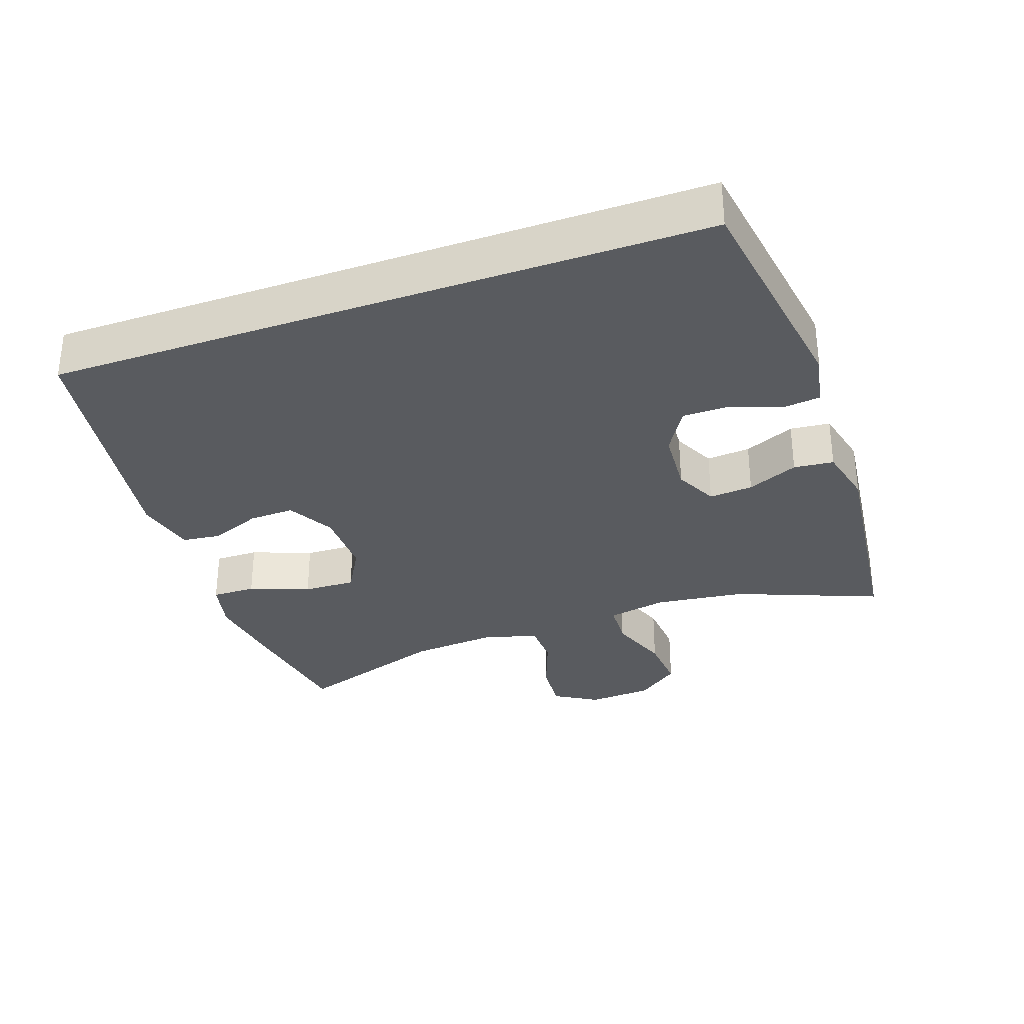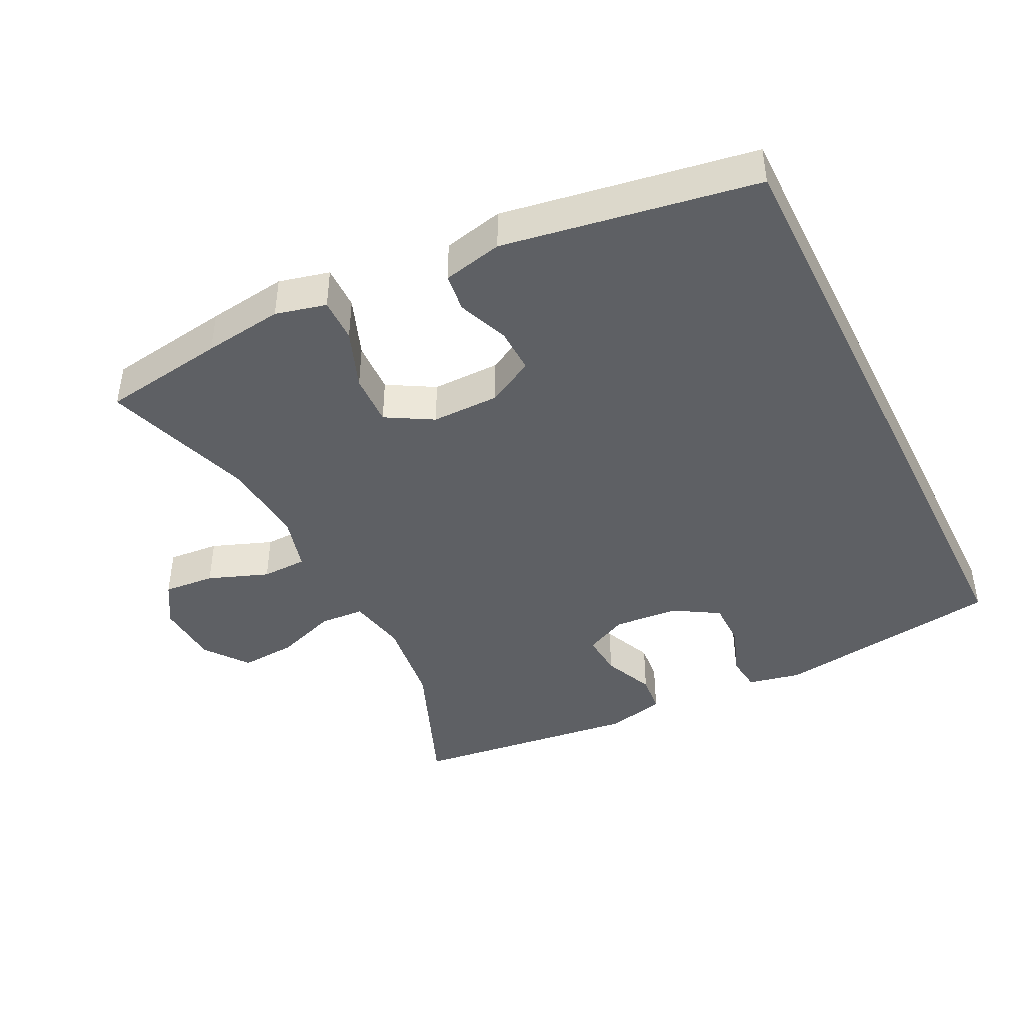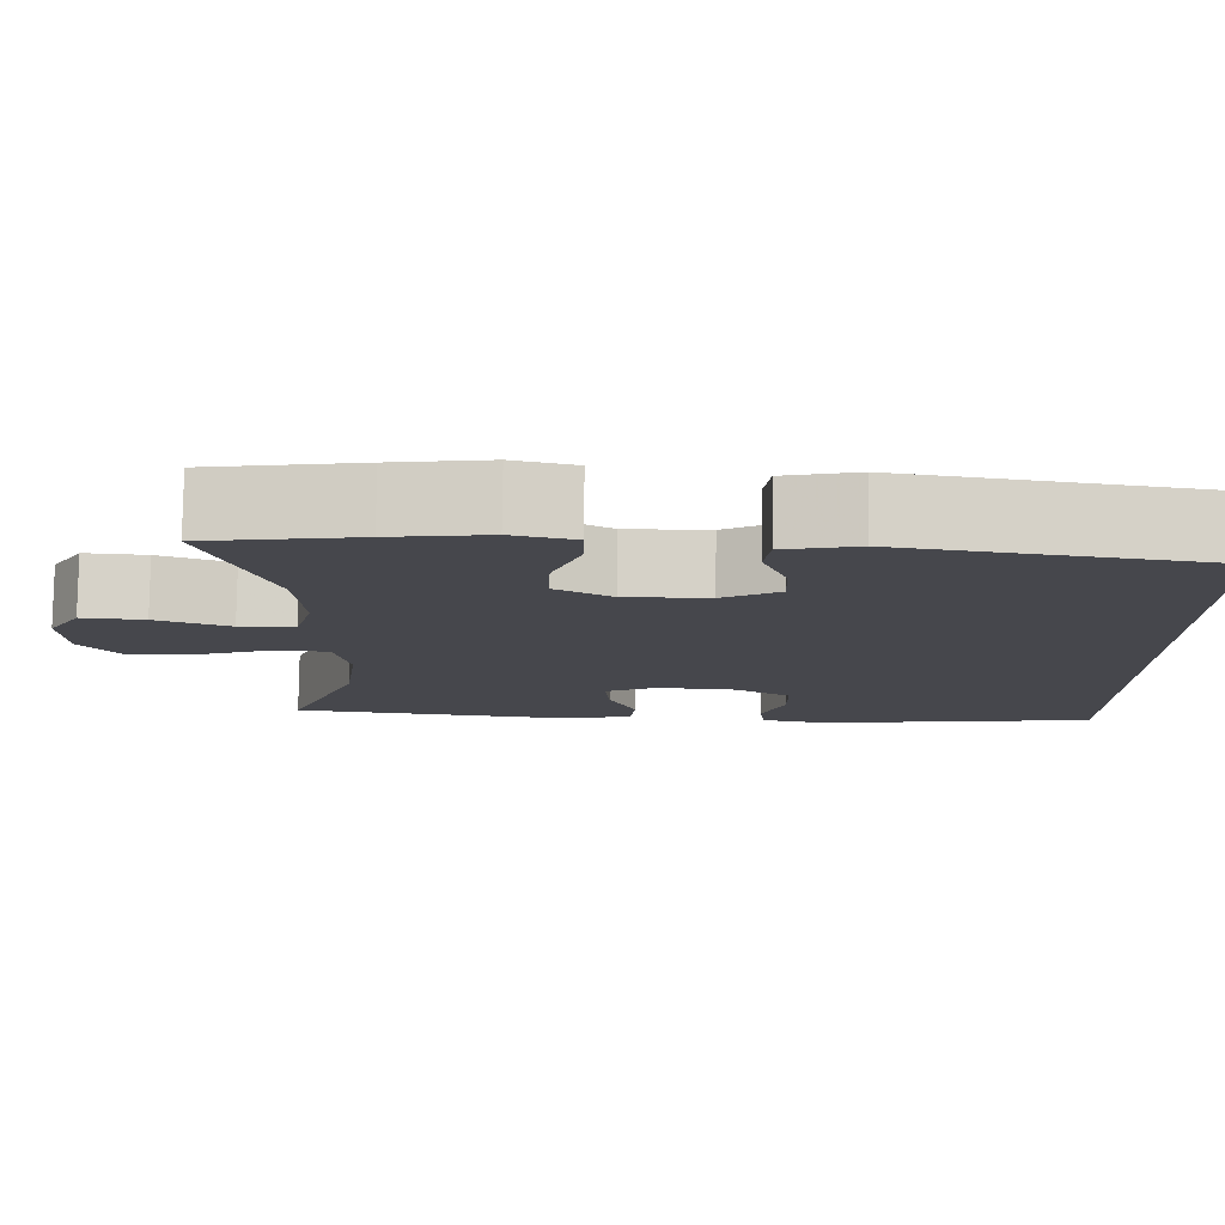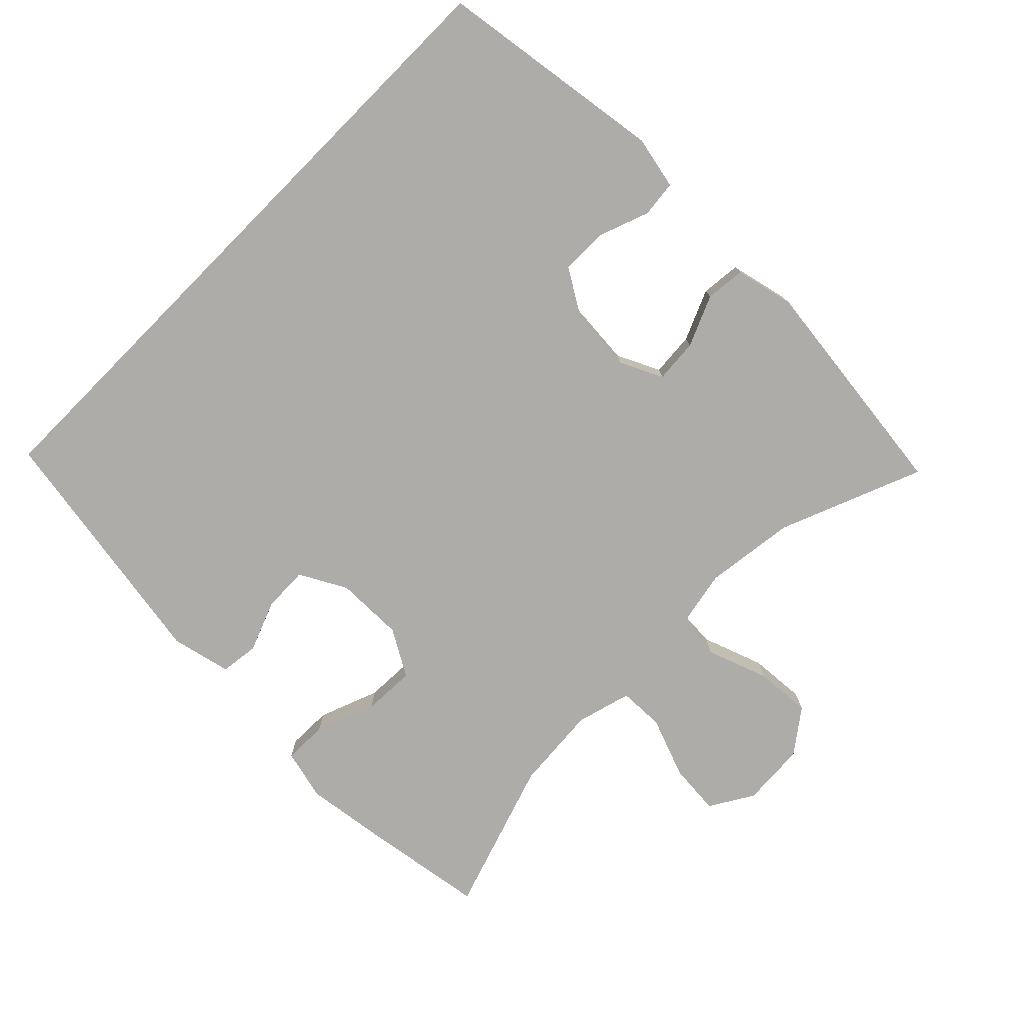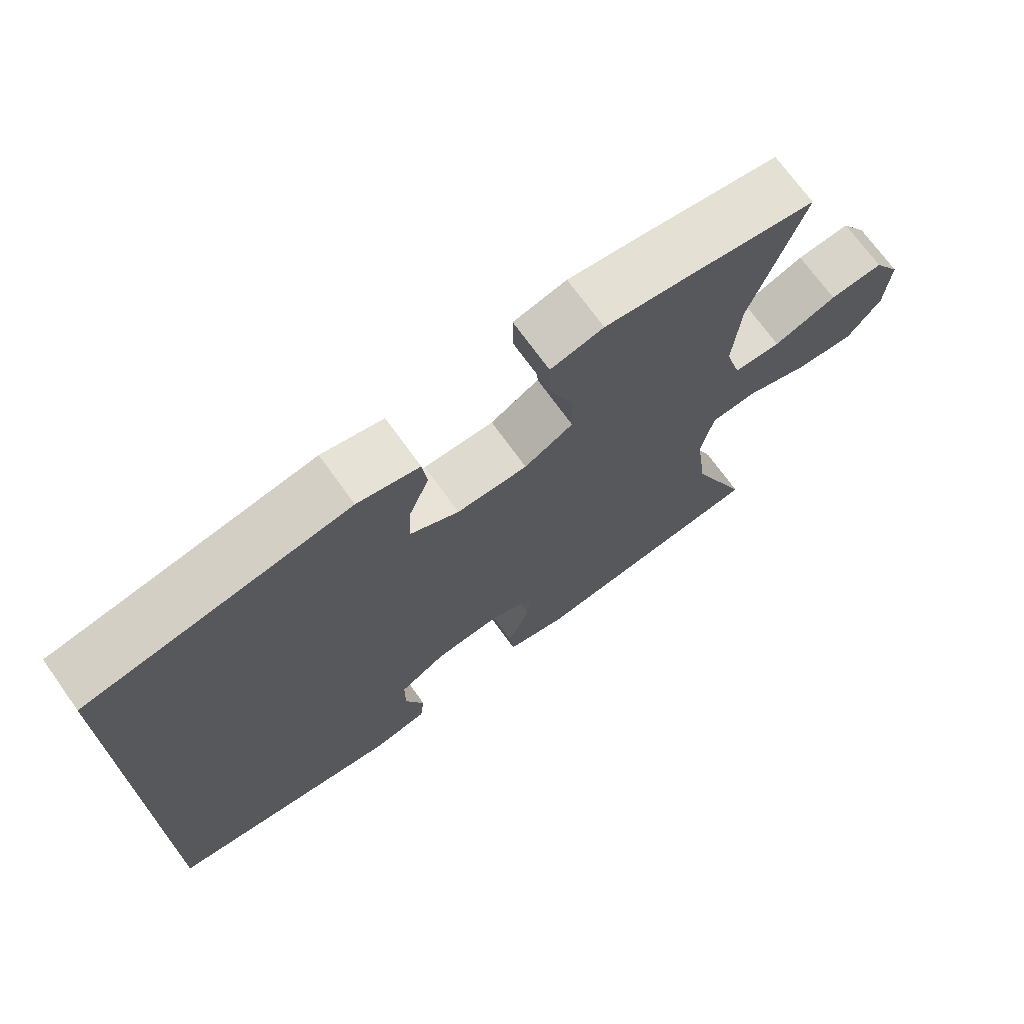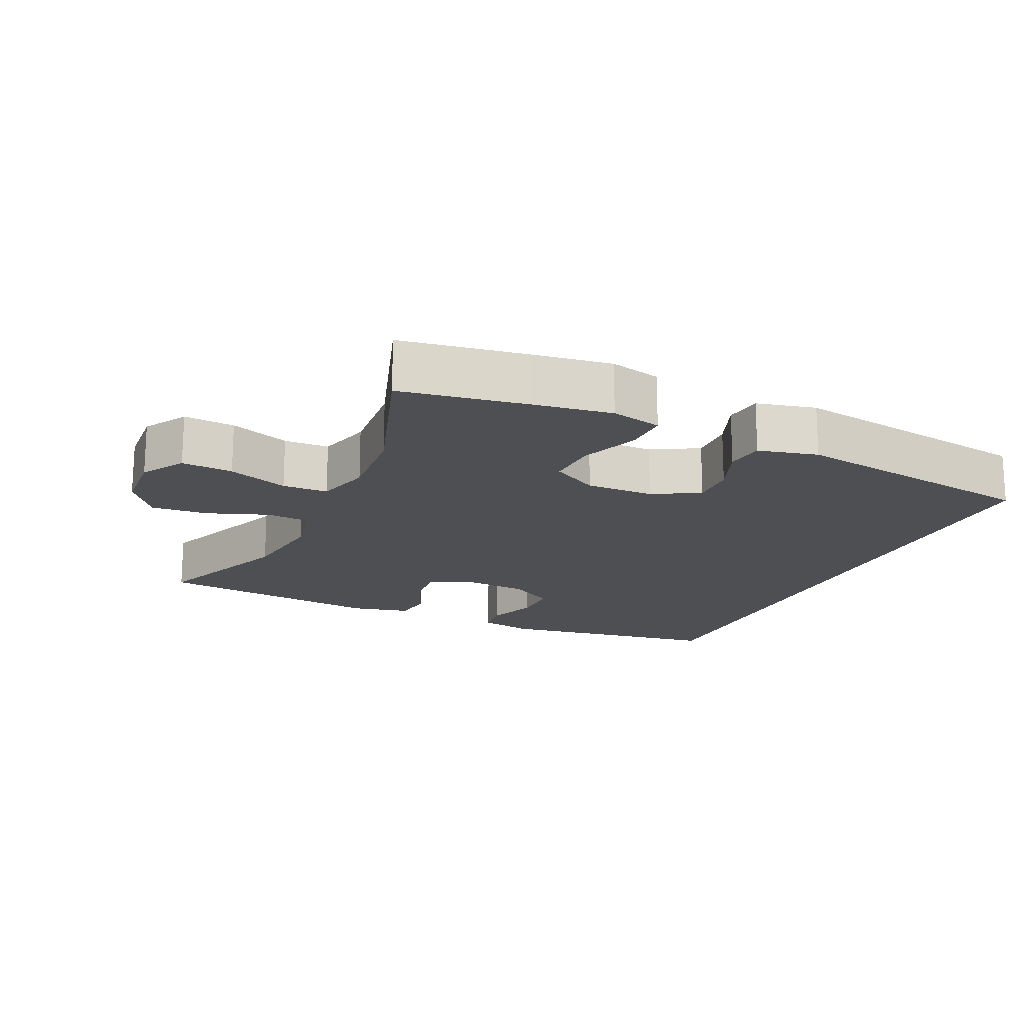
<metadata>
{"format":"obj","ext":"obj","renderer":"f3d","projection":"perspective","resolution":1024,"background":"white","views":[{"elev":-32.2,"azim":109.6,"up":"+Y"},{"elev":-42.9,"azim":26.4,"up":"+Y"},{"elev":79.1,"azim":0.7,"up":"+Z"},{"elev":-76.9,"azim":135.2,"up":"+Y"},{"elev":71.4,"azim":144.3,"up":"+Z"},{"elev":-17.6,"azim":-24.4,"up":"+Y"}]}
</metadata>
<code>
v -0.5 0.07 -0.5
v -0.417 0.07 -0.292
v -0.4 0.07 -0.16
v -0.417 0.07 -0.074
v -0.482 0.07 -0.07
v -0.571 0.07 -0.102
v -0.653 0.07 -0.108
v -0.7 0.07 -0.045
v -0.706 0.07 0.049
v -0.668 0.07 0.112
v -0.593 0.07 0.106
v -0.505 0.07 0.073
v -0.439 0.07 0.075
v -0.417 0.07 0.155
v -0.427 0.07 0.279
v -0.5 0.07 0.5
v -0.319 0.07 0.528
v -0.203 0.07 0.544
v -0.129 0.07 0.526
v -0.13 0.07 0.462
v -0.163 0.07 0.375
v -0.166 0.07 0.299
v -0.098 0.07 0.26
v 0.001 0.07 0.261
v 0.069 0.07 0.298
v 0.067 0.07 0.364
v 0.038 0.07 0.438
v 0.045 0.07 0.494
v 0.132 0.07 0.514
v 0.5 0.07 0.454
v 0.5 0.07 -0.503
v 0.167 0.07 -0.552
v 0.09 0.07 -0.536
v 0.084 0.07 -0.483
v 0.111 0.07 -0.409
v 0.111 0.07 -0.341
v 0.045 0.07 -0.301
v -0.049 0.07 -0.294
v -0.111 0.07 -0.324
v -0.106 0.07 -0.388
v -0.074 0.07 -0.462
v -0.08 0.07 -0.52
v -0.166 0.07 -0.54
v -0.5 0 -0.5
v -0.417 0 -0.292
v -0.4 0 -0.16
v -0.417 0 -0.074
v -0.482 0 -0.07
v -0.571 0 -0.102
v -0.653 0 -0.108
v -0.7 0 -0.045
v -0.706 0 0.049
v -0.668 0 0.112
v -0.593 0 0.106
v -0.505 0 0.073
v -0.439 0 0.075
v -0.417 0 0.155
v -0.427 0 0.279
v -0.5 0 0.5
v -0.319 0 0.528
v -0.203 0 0.544
v -0.129 0 0.526
v -0.13 0 0.462
v -0.163 0 0.375
v -0.166 0 0.299
v -0.098 0 0.26
v 0.001 0 0.261
v 0.069 0 0.298
v 0.067 0 0.364
v 0.038 0 0.438
v 0.045 0 0.494
v 0.132 0 0.514
v 0.5 0 0.454
v 0.5 0 -0.503
v 0.167 0 -0.552
v 0.09 0 -0.536
v 0.084 0 -0.483
v 0.111 0 -0.409
v 0.111 0 -0.341
v 0.045 0 -0.301
v -0.049 0 -0.294
v -0.111 0 -0.324
v -0.106 0 -0.388
v -0.074 0 -0.462
v -0.08 0 -0.52
v -0.166 0 -0.54
f 43 1 2
f 42 43 2
f 41 42 2
f 40 41 2
f 39 40 2 3
f 38 39 3 4
f 37 38 4
f 33 34 35
f 32 33 35
f 31 32 35
f 30 31 35
f 30 35 36
f 28 29 30
f 27 28 30
f 26 27 30
f 25 26 30 36
f 24 25 36 37
f 19 20 21
f 18 19 21
f 17 18 21
f 16 17 21
f 15 16 21
f 14 15 21 22
f 13 14 22 23
f 10 11 12
f 9 10 12
f 8 9 12
f 7 8 12
f 6 7 12
f 5 6 12
f 4 5 12 13
f 23 24 37
f 13 23 37
f 4 13 37
f 45 44 86
f 45 86 85
f 45 85 84
f 45 84 83
f 46 45 83 82
f 47 46 82 81
f 47 81 80
f 78 77 76
f 78 76 75
f 78 75 74
f 78 74 73
f 79 78 73
f 73 72 71
f 73 71 70
f 73 70 69
f 79 73 69 68
f 80 79 68 67
f 64 63 62
f 64 62 61
f 64 61 60
f 64 60 59
f 64 59 58
f 65 64 58 57
f 66 65 57 56
f 55 54 53
f 55 53 52
f 55 52 51
f 55 51 50
f 55 50 49
f 55 49 48
f 56 55 48 47
f 80 67 66
f 80 66 56
f 80 56 47
f 1 44 45 2
f 2 45 46 3
f 3 46 47 4
f 4 47 48 5
f 5 48 49 6
f 6 49 50 7
f 7 50 51 8
f 8 51 52 9
f 9 52 53 10
f 10 53 54 11
f 11 54 55 12
f 12 55 56 13
f 13 56 57 14
f 14 57 58 15
f 15 58 59 16
f 16 59 60 17
f 17 60 61 18
f 18 61 62 19
f 19 62 63 20
f 20 63 64 21
f 21 64 65 22
f 22 65 66 23
f 23 66 67 24
f 24 67 68 25
f 25 68 69 26
f 26 69 70 27
f 27 70 71 28
f 28 71 72 29
f 29 72 73 30
f 30 73 74 31
f 31 74 75 32
f 32 75 76 33
f 33 76 77 34
f 34 77 78 35
f 35 78 79 36
f 36 79 80 37
f 37 80 81 38
f 38 81 82 39
f 39 82 83 40
f 40 83 84 41
f 41 84 85 42
f 42 85 86 43
f 43 86 44 1

</code>
